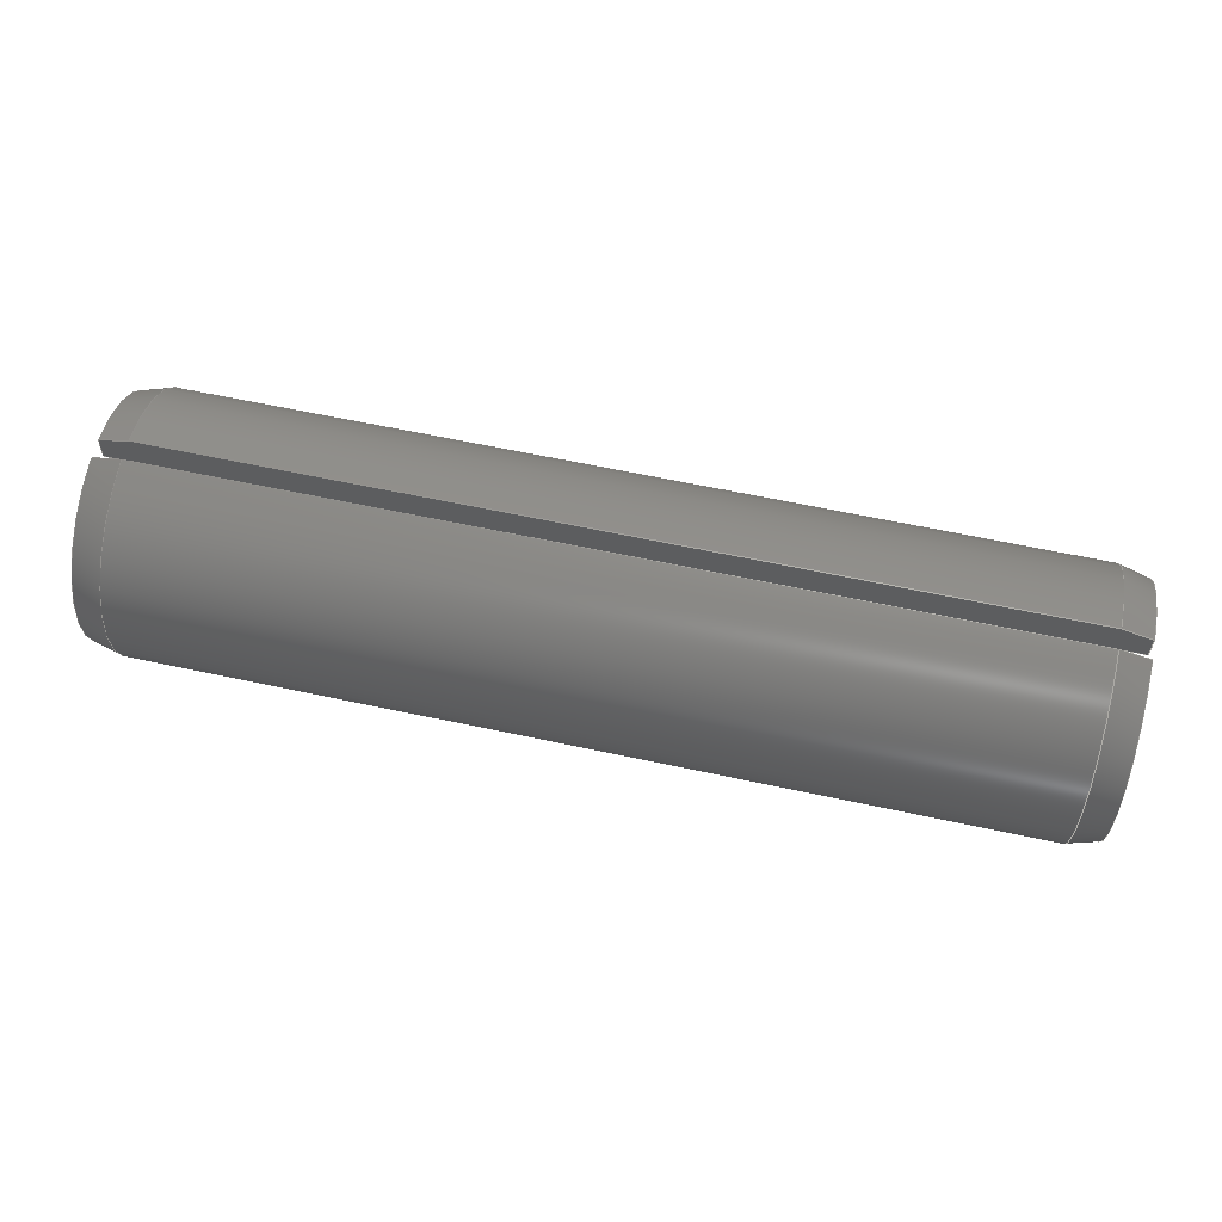
<metadata>
{"format":"step","ext":"step","renderer":"f3d","projection":"perspective","resolution":1024,"background":"white","views":[{"elev":62.4,"azim":12.3,"up":"+Z"}]}
</metadata>
<code>
ISO-10303-21;
DATA;
#1 = ORIENTED_EDGE ( 'NONE', *, *, #344, .F. ) ;
#2 = LINE ( 'NONE', #151, #219 ) ;
#3 = APPROVAL_ROLE ( '' ) ;
#4 = EDGE_LOOP ( 'NONE', ( #267, #29, #182, #299 ) ) ;
#5 = ORIENTED_EDGE ( 'NONE', *, *, #210, .F. ) ;
#6 = DIRECTION ( 'NONE',  ( 0, 0, 1 ) ) ;
#7 = CARTESIAN_POINT ( 'NONE',  ( 21.3, 0, 0 ) ) ;
#8 = AXIS2_PLACEMENT_3D ( 'NONE', #7, #246, #6 ) ;
#9 = ORIENTED_EDGE ( 'NONE', *, *, #323, .F. ) ;
#10 = COORDINATED_UNIVERSAL_TIME_OFFSET ( 3, 0, .AHEAD. ) ;
#11 = DIRECTION ( 'NONE',  ( 0, 0, 1 ) ) ;
#12 = CONICAL_SURFACE ( 'NONE', #113, 2.812, 0.2617 ) ;
#13 = ADVANCED_FACE ( 'NONE', ( #65 ), #135, .T. ) ;
#14 = EDGE_CURVE ( 'NONE', #44, #149, #243, .T. ) ;
#15 = DIRECTION ( 'NONE',  ( -1, -0, -0 ) ) ;
#16 = VERTEX_POINT ( 'NONE', #301 ) ;
#17 = DIRECTION ( 'NONE',  ( 0, -0.07846, -0.9969 ) ) ;
#18 = FACE_OUTER_BOUND ( 'NONE', #302, .T. ) ;
#19 = EDGE_CURVE ( 'NONE', #53, #149, #342, .T. ) ;
#20 = CALENDAR_DATE ( 2018, 6, 7 ) ;
#21 = DIRECTION ( 'NONE',  ( -0.9659, -0.0203, -0.2579 ) ) ;
#22 = DIRECTION ( 'NONE',  ( 0.9659, 0, -0.2587 ) ) ;
#23 = CC_DESIGN_DATE_AND_TIME_ASSIGNMENT ( #164, #52, ( #47 ) ) ;
#24 = ORIENTED_EDGE ( 'NONE', *, *, #139, .T. ) ;
#25 = PERSON_AND_ORGANIZATION ( #315, #161 ) ;
#26 = VECTOR ( 'NONE', #117, 1000 ) ;
#27 = APPROVAL_ROLE ( '' ) ;
#28 = SECURITY_CLASSIFICATION_LEVEL ( 'unclassified' ) ;
#29 = ORIENTED_EDGE ( 'NONE', *, *, #97, .T. ) ;
#30 = VECTOR ( 'NONE', #92, 1000 ) ;
#31 = APPROVAL ( #343, 'UNSPECIFIED' ) ;
#32 = EDGE_CURVE ( 'NONE', #272, #157, #54, .T. ) ;
#33 = CARTESIAN_POINT ( 'NONE',  ( -9.525, 0.2354, 2.991 ) ) ;
#34 = CARTESIAN_POINT ( 'NONE',  ( 22, 2.25, 0 ) ) ;
#35 = CC_DESIGN_APPROVAL ( #154, ( #326 ) ) ;
#36 = ORIENTED_EDGE ( 'NONE', *, *, #139, .F. ) ;
#37 = LINE ( 'NONE', #256, #126 ) ;
#38 = DIRECTION ( 'NONE',  ( -1, -0, -0 ) ) ;
#39 = VECTOR ( 'NONE', #21, 1000 ) ;
#40 = CARTESIAN_POINT ( 'NONE',  ( 0, 0, 0 ) ) ;
#41 = DIRECTION ( 'NONE',  ( 0, 0, 1 ) ) ;
#42 = DIRECTION ( 'NONE',  ( 0, 0, 1 ) ) ;
#43 = PRODUCT ( 'Spring Pin ISO 13337 - 6 x 22 - St_Spring Pin ISO 13337 - 6 x 22 - St_sldprt', 'Spring Pin ISO 13337 - 6 x 22 - St_Spring Pin ISO 13337 - 6 x 22 - St_sldprt', '', ( #48 ) ) ;
#44 = VERTEX_POINT ( 'NONE', #197 ) ;
#45 = APPROVAL_PERSON_ORGANIZATION ( #141, #175, #187 ) ;
#46 = VERTEX_POINT ( 'NONE', #309 ) ;
#47 = PRODUCT_DEFINITION ( 'UNKNOWN', '', #326, #310 ) ;
#48 = MECHANICAL_CONTEXT ( 'NONE', #176, 'mechanical' ) ;
#49 = APPLICATION_PROTOCOL_DEFINITION ( 'international standard', 'config_control_design', 1994, #269 ) ;
#50 = FACE_OUTER_BOUND ( 'NONE', #118, .T. ) ;
#51 = AXIS2_PLACEMENT_3D ( 'NONE', #34, #138, #254 ) ;
#52 = DATE_TIME_ROLE ( 'creation_date' ) ;
#53 = VERTEX_POINT ( 'NONE', #306 ) ;
#54 = LINE ( 'NONE', #195, #103 ) ;
#55 = AXIS2_PLACEMENT_3D ( 'NONE', #262, #180, #234 ) ;
#56 = CARTESIAN_POINT ( 'NONE',  ( 32.5, 0, 0 ) ) ;
#57 = CONICAL_SURFACE ( 'NONE', #127, 3, 0.2617 ) ;
#58 = DIRECTION ( 'NONE',  ( 0, 0, -1 ) ) ;
#59 = CARTESIAN_POINT ( 'NONE',  ( 0.7, -0.2354, 2.991 ) ) ;
#60 = VERTEX_POINT ( 'NONE', #305 ) ;
#61 = CARTESIAN_POINT ( 'NONE',  ( 22, 0, 0 ) ) ;
#62 = ORIENTED_EDGE ( 'NONE', *, *, #335, .F. ) ;
#63 = CARTESIAN_POINT ( 'NONE',  ( 0, 0, 0 ) ) ;
#64 = CARTESIAN_POINT ( 'NONE',  ( -10.5, 0, 0 ) ) ;
#65 = FACE_OUTER_BOUND ( 'NONE', #237, .T. ) ;
#66 = ADVANCED_FACE ( 'NONE', ( #93 ), #227, .T. ) ;
#67 = CARTESIAN_POINT ( 'NONE',  ( 22, 0, 0 ) ) ;
#68 = AXIS2_PLACEMENT_3D ( 'NONE', #252, #248, #11 ) ;
#69 = DIRECTION ( 'NONE',  ( 1, 0, 0 ) ) ;
#70 = ADVANCED_FACE ( 'NONE', ( #120 ), #91, .F. ) ;
#71 = CARTESIAN_POINT ( 'NONE',  ( 0.7, 0, 0 ) ) ;
#72 = DIRECTION ( 'NONE',  ( 0, 0, 1 ) ) ;
#73 = ORIENTED_EDGE ( 'NONE', *, *, #145, .F. ) ;
#74 = EDGE_LOOP ( 'NONE', ( #158, #5, #198, #88 ) ) ;
#75 = DIRECTION ( 'NONE',  ( 0, 0, 1 ) ) ;
#76 = PRODUCT_RELATED_PRODUCT_CATEGORY ( 'detail', '', ( #43 ) ) ;
#77 = APPLICATION_PROTOCOL_DEFINITION ( 'international standard', 'config_control_design', 1994, #176 ) ;
#78 = APPROVAL_STATUS ( 'not_yet_approved' ) ;
#79 = EDGE_CURVE ( 'NONE', #46, #109, #134, .T. ) ;
#80 = ORIENTED_EDGE ( 'NONE', *, *, #268, .T. ) ;
#81 = VECTOR ( 'NONE', #287, 1000 ) ;
#82 = VERTEX_POINT ( 'NONE', #203 ) ;
#83 = COORDINATED_UNIVERSAL_TIME_OFFSET ( 3, 0, .AHEAD. ) ;
#84 = ORIENTED_EDGE ( 'NONE', *, *, #298, .T. ) ;
#85 = COORDINATED_UNIVERSAL_TIME_OFFSET ( 3, 0, .AHEAD. ) ;
#86 = CIRCLE ( 'NONE', #108, 2.812 ) ;
#87 = AXIS2_PLACEMENT_3D ( 'NONE', #334, #38, #90 ) ;
#88 = ORIENTED_EDGE ( 'NONE', *, *, #249, .T. ) ;
#89 = APPROVAL_PERSON_ORGANIZATION ( #321, #31, #27 ) ;
#90 = DIRECTION ( 'NONE',  ( 0, 0, 1 ) ) ;
#91 = PLANE ( 'NONE',  #51 ) ;
#92 = DIRECTION ( 'NONE',  ( 0, 0.07846, 0.9969 ) ) ;
#93 = FACE_OUTER_BOUND ( 'NONE', #212, .T. ) ;
#94 = CALENDAR_DATE ( 2018, 6, 7 ) ;
#95 = DIRECTION ( 'NONE',  ( 0, 0, 1 ) ) ;
#96 = COORDINATED_UNIVERSAL_TIME_OFFSET ( 3, 0, .AHEAD. ) ;
#97 = EDGE_CURVE ( 'NONE', #294, #44, #327, .T. ) ;
#98 = DIRECTION ( 'NONE',  ( 1, 0, 0 ) ) ;
#99 = DIRECTION ( 'NONE',  ( -1, -0, -0 ) ) ;
#100 = LINE ( 'NONE', #314, #110 ) ;
#101 = CARTESIAN_POINT ( 'NONE',  ( -10.5, 0, 0 ) ) ;
#102 = APPROVAL_STATUS ( 'not_yet_approved' ) ;
#103 = VECTOR ( 'NONE', #224, 1000 ) ;
#104 = CALENDAR_DATE ( 2018, 6, 7 ) ;
#105 = DATE_TIME_ROLE ( 'classification_date' ) ;
#106 = CC_DESIGN_PERSON_AND_ORGANIZATION_ASSIGNMENT ( #119, #107, ( #204 ) ) ;
#107 = PERSON_AND_ORGANIZATION_ROLE ( 'classification_officer' ) ;
#108 = AXIS2_PLACEMENT_3D ( 'NONE', #128, #290, #72 ) ;
#109 = VERTEX_POINT ( 'NONE', #308 ) ;
#110 = VECTOR ( 'NONE', #69, 1000 ) ;
#111 = CLOSED_SHELL ( 'NONE', ( #13, #205, #231, #70, #116, #66, #230, #307, #209 ) ) ;
#112 = FACE_OUTER_BOUND ( 'NONE', #4, .T. ) ;
#113 = AXIS2_PLACEMENT_3D ( 'NONE', #142, #15, #122 ) ;
#114 = LINE ( 'NONE', #211, #289 ) ;
#115 = DIRECTION ( 'NONE',  ( -1, -0, -0 ) ) ;
#116 = ADVANCED_FACE ( 'NONE', ( #112 ), #12, .T. ) ;
#117 = DIRECTION ( 'NONE',  ( -0.9659, 0.0203, -0.2579 ) ) ;
#118 = EDGE_LOOP ( 'NONE', ( #140, #192, #320, #325 ) ) ;
#119 = PERSON_AND_ORGANIZATION ( #315, #161 ) ;
#120 = FACE_OUTER_BOUND ( 'NONE', #132, .T. ) ;
#121 = EDGE_CURVE ( 'NONE', #16, #82, #270, .T. ) ;
#122 = DIRECTION ( 'NONE',  ( 0, 0, 1 ) ) ;
#123 = DIRECTION ( 'NONE',  ( 0, -0.9969, -0.07846 ) ) ;
#124 = CC_DESIGN_APPROVAL ( #175, ( #204 ) ) ;
#125 = LOCAL_TIME ( 20, 54, 45, #10 ) ;
#126 = VECTOR ( 'NONE', #98, 1000 ) ;
#127 = AXIS2_PLACEMENT_3D ( 'NONE', #146, #173, #258 ) ;
#128 = CARTESIAN_POINT ( 'NONE',  ( 0, 0, 0 ) ) ;
#129 = DIRECTION ( 'NONE',  ( -1, -0, -0 ) ) ;
#130 = CARTESIAN_POINT ( 'NONE',  ( 0.7, 0, -3 ) ) ;
#131 = ORIENTED_EDGE ( 'NONE', *, *, #202, .F. ) ;
#132 = EDGE_LOOP ( 'NONE', ( #73, #251, #288, #311 ) ) ;
#133 = AXIS2_PLACEMENT_3D ( 'NONE', #71, #99, #155 ) ;
#134 = CIRCLE ( 'NONE', #181, 2.25 ) ;
#135 = CONICAL_SURFACE ( 'NONE', #136, 3, 0.2617 ) ;
#136 = AXIS2_PLACEMENT_3D ( 'NONE', #275, #166, #58 ) ;
#137 = AXIS2_PLACEMENT_3D ( 'NONE', #40, #129, #41 ) ;
#138 = DIRECTION ( 'NONE',  ( -1, 0, -0 ) ) ;
#139 = EDGE_CURVE ( 'NONE', #53, #340, #228, .T. ) ;
#140 = ORIENTED_EDGE ( 'NONE', *, *, #268, .F. ) ;
#141 = PERSON_AND_ORGANIZATION ( #315, #161 ) ;
#142 = CARTESIAN_POINT ( 'NONE',  ( 22, 0, 0 ) ) ;
#143 = EDGE_LOOP ( 'NONE', ( #280, #131, #331, #304, #215, #62 ) ) ;
#144 = CARTESIAN_POINT ( 'NONE',  ( 0, 2.812, 0 ) ) ;
#145 = EDGE_CURVE ( 'NONE', #46, #294, #316, .T. ) ;
#146 = CARTESIAN_POINT ( 'NONE',  ( 0.7, 0, 0 ) ) ;
#147 = ORIENTED_EDGE ( 'NONE', *, *, #121, .T. ) ;
#148 = DATE_AND_TIME ( #303, #183 ) ;
#149 = VERTEX_POINT ( 'NONE', #226 ) ;
#150 = CIRCLE ( 'NONE', #137, 2.812 ) ;
#151 = CARTESIAN_POINT ( 'NONE',  ( 32.5, 0, 0 ) ) ;
#152 = ORIENTED_EDGE ( 'NONE', *, *, #317, .T. ) ;
#153 = PERSON_AND_ORGANIZATION ( #315, #161 ) ;
#154 = APPROVAL ( #102, 'UNSPECIFIED' ) ;
#155 = DIRECTION ( 'NONE',  ( 0, 0, 1 ) ) ;
#156 = UNCERTAINTY_MEASURE_WITH_UNIT (LENGTH_MEASURE( 1e-05 ), #213, 'distance_accuracy_value', 'NONE');
#157 = VERTEX_POINT ( 'NONE', #170 ) ;
#158 = ORIENTED_EDGE ( 'NONE', *, *, #298, .F. ) ;
#159 = LINE ( 'NONE', #206, #295 ) ;
#160 = ORIENTED_EDGE ( 'NONE', *, *, #297, .T. ) ;
#161 = ORGANIZATION ( 'UNSPECIFIED', 'UNSPECIFIED', '' ) ;
#162 = EDGE_CURVE ( 'NONE', #16, #272, #292, .T. ) ;
#163 = CC_DESIGN_DATE_AND_TIME_ASSIGNMENT ( #199, #105, ( #204 ) ) ;
#164 = DATE_AND_TIME ( #104, #172 ) ;
#165 = FACE_OUTER_BOUND ( 'NONE', #278, .T. ) ;
#166 = DIRECTION ( 'NONE',  ( 1, 0, 0 ) ) ;
#167 = AXIS2_PLACEMENT_3D ( 'NONE', #337, #208, #42 ) ;
#168 = LINE ( 'NONE', #232, #81 ) ;
#169 = DIRECTION ( 'NONE',  ( -1, -0, -0 ) ) ;
#170 = CARTESIAN_POINT ( 'NONE',  ( 0, -0.2207, 2.804 ) ) ;
#171 = DIRECTION ( 'NONE',  ( 1, 0, 0 ) ) ;
#172 = LOCAL_TIME ( 20, 54, 45, #83 ) ;
#173 = DIRECTION ( 'NONE',  ( 1, 0, 0 ) ) ;
#174 = CARTESIAN_POINT ( 'NONE',  ( 22, 0.2207, 2.804 ) ) ;
#175 = APPROVAL ( #78, 'UNSPECIFIED' ) ;
#176 = APPLICATION_CONTEXT ( 'configuration controlled 3d designs of mechanical parts and assemblies' ) ;
#177 = APPROVAL_DATE_TIME ( #148, #175 ) ;
#178 =( GEOMETRIC_REPRESENTATION_CONTEXT ( 3 ) GLOBAL_UNCERTAINTY_ASSIGNED_CONTEXT ( ( #156 ) ) GLOBAL_UNIT_ASSIGNED_CONTEXT ( ( #213, #318, #336 ) ) REPRESENTATION_CONTEXT ( 'NONE', 'WORKASPACE' ) );
#179 = DIRECTION ( 'NONE',  ( -0.9659, 0.0203, 0.2579 ) ) ;
#180 = DIRECTION ( 'NONE',  ( -1, -0, -0 ) ) ;
#181 = AXIS2_PLACEMENT_3D ( 'NONE', #281, #169, #330 ) ;
#182 = ORIENTED_EDGE ( 'NONE', *, *, #14, .T. ) ;
#183 = LOCAL_TIME ( 20, 54, 45, #85 ) ;
#184 = VECTOR ( 'NONE', #229, 1000 ) ;
#185 = PRODUCT_DEFINITION_SHAPE ( 'NONE', 'NONE',  #47 ) ;
#186 = AXIS2_PLACEMENT_3D ( 'NONE', #67, #123, #339 ) ;
#187 = APPROVAL_ROLE ( '' ) ;
#188 = FACE_OUTER_BOUND ( 'NONE', #74, .T. ) ;
#189 = CC_DESIGN_PERSON_AND_ORGANIZATION_ASSIGNMENT ( #279, #322, ( #326 ) ) ;
#190 = VERTEX_POINT ( 'NONE', #59 ) ;
#191 = COORDINATED_UNIVERSAL_TIME_OFFSET ( 3, 0, .AHEAD. ) ;
#192 = ORIENTED_EDGE ( 'NONE', *, *, #162, .T. ) ;
#193 = APPROVAL_PERSON_ORGANIZATION ( #266, #154, #3 ) ;
#194 = LINE ( 'NONE', #101, #39 ) ;
#195 = CARTESIAN_POINT ( 'NONE',  ( 0, 0, 0 ) ) ;
#196 = CC_DESIGN_PERSON_AND_ORGANIZATION_ASSIGNMENT ( #244, #240, ( #43 ) ) ;
#197 = CARTESIAN_POINT ( 'NONE',  ( 22, -0.2207, 2.804 ) ) ;
#198 = ORIENTED_EDGE ( 'NONE', *, *, #257, .F. ) ;
#199 = DATE_AND_TIME ( #216, #274 ) ;
#200 = ORIENTED_EDGE ( 'NONE', *, *, #323, .T. ) ;
#201 = PLANE ( 'NONE',  #271 ) ;
#202 = EDGE_CURVE ( 'NONE', #190, #157, #207, .T. ) ;
#203 = CARTESIAN_POINT ( 'NONE',  ( 0, 0.2207, 2.804 ) ) ;
#204 = SECURITY_CLASSIFICATION ( '', '', #28 ) ;
#205 = ADVANCED_FACE ( 'NONE', ( #165 ), #276, .F. ) ;
#206 = CARTESIAN_POINT ( 'NONE',  ( 22, 0, 0 ) ) ;
#207 = LINE ( 'NONE', #64, #26 ) ;
#208 = DIRECTION ( 'NONE',  ( -1, -0, -0 ) ) ;
#209 = ADVANCED_FACE ( 'NONE', ( #18 ), #201, .T. ) ;
#210 = EDGE_CURVE ( 'NONE', #82, #60, #86, .T. ) ;
#211 = CARTESIAN_POINT ( 'NONE',  ( 0.7, 0, -3 ) ) ;
#212 = EDGE_LOOP ( 'NONE', ( #36, #221, #152, #9, #273 ) ) ;
#213 =( LENGTH_UNIT ( ) NAMED_UNIT ( * ) SI_UNIT ( .MILLI., .METRE. ) );
#214 = VECTOR ( 'NONE', #328, 1000 ) ;
#215 = ORIENTED_EDGE ( 'NONE', *, *, #220, .F. ) ;
#216 = CALENDAR_DATE ( 2018, 6, 7 ) ;
#217 = LOCAL_TIME ( 20, 54, 45, #96 ) ;
#218 = ORIENTED_EDGE ( 'NONE', *, *, #162, .F. ) ;
#219 = VECTOR ( 'NONE', #179, 1000 ) ;
#220 = EDGE_CURVE ( 'NONE', #109, #44, #159, .T. ) ;
#221 = ORIENTED_EDGE ( 'NONE', *, *, #19, .T. ) ;
#222 = ORIENTED_EDGE ( 'NONE', *, *, #202, .T. ) ;
#223 = CYLINDRICAL_SURFACE ( 'NONE', #55, 2.25 ) ;
#224 = DIRECTION ( 'NONE',  ( 0, -0.07846, 0.9969 ) ) ;
#225 = APPROVAL_DATE_TIME ( #300, #31 ) ;
#226 = CARTESIAN_POINT ( 'NONE',  ( 21.3, -0.2354, 2.991 ) ) ;
#227 = CYLINDRICAL_SURFACE ( 'NONE', #87, 3 ) ;
#228 = LINE ( 'NONE', #33, #184 ) ;
#229 = DIRECTION ( 'NONE',  ( -1, -0, -0 ) ) ;
#230 = ADVANCED_FACE ( 'NONE', ( #188 ), #57, .T. ) ;
#231 = ADVANCED_FACE ( 'NONE', ( #50 ), #223, .F. ) ;
#232 = CARTESIAN_POINT ( 'NONE',  ( -9.525, -0.2354, 2.991 ) ) ;
#233 = AXIS2_PLACEMENT_3D ( 'NONE', #235, #75, #238 ) ;
#234 = DIRECTION ( 'NONE',  ( 0, 0, 1 ) ) ;
#235 = CARTESIAN_POINT ( 'NONE',  ( 0, 0, 0 ) ) ;
#236 = PLANE ( 'NONE',  #186 ) ;
#237 = EDGE_LOOP ( 'NONE', ( #1, #84, #200, #222 ) ) ;
#238 = DIRECTION ( 'NONE',  ( 1, 0, 0 ) ) ;
#239 = SHAPE_DEFINITION_REPRESENTATION ( #185, #319 ) ;
#240 = PERSON_AND_ORGANIZATION_ROLE ( 'design_owner' ) ;
#241 = ORIENTED_EDGE ( 'NONE', *, *, #145, .T. ) ;
#242 = FACE_OUTER_BOUND ( 'NONE', #143, .T. ) ;
#243 = LINE ( 'NONE', #56, #214 ) ;
#244 = PERSON_AND_ORGANIZATION ( #315, #161 ) ;
#245 = CIRCLE ( 'NONE', #167, 3 ) ;
#246 = DIRECTION ( 'NONE',  ( -1, -0, -0 ) ) ;
#247 = AXIS2_PLACEMENT_3D ( 'NONE', #144, #171, #329 ) ;
#248 = DIRECTION ( 'NONE',  ( -1, -0, -0 ) ) ;
#249 = EDGE_CURVE ( 'NONE', #340, #285, #312, .T. ) ;
#250 = CARTESIAN_POINT ( 'NONE',  ( 22, 0, 0 ) ) ;
#251 = ORIENTED_EDGE ( 'NONE', *, *, #79, .T. ) ;
#252 = CARTESIAN_POINT ( 'NONE',  ( 0, 0, 0 ) ) ;
#253 = ORIENTED_EDGE ( 'NONE', *, *, #344, .T. ) ;
#254 = DIRECTION ( 'NONE',  ( -0, 0, 1 ) ) ;
#255 = CC_DESIGN_SECURITY_CLASSIFICATION ( #204, ( #326 ) ) ;
#256 = CARTESIAN_POINT ( 'NONE',  ( -9.525, 0.1765, 2.243 ) ) ;
#257 = EDGE_CURVE ( 'NONE', #340, #82, #194, .T. ) ;
#258 = DIRECTION ( 'NONE',  ( 0, 0, -1 ) ) ;
#259 = ORIENTED_EDGE ( 'NONE', *, *, #121, .F. ) ;
#260 = VECTOR ( 'NONE', #313, 1000 ) ;
#261 = CARTESIAN_POINT ( 'NONE',  ( 0.7, 0.2354, 2.991 ) ) ;
#262 = CARTESIAN_POINT ( 'NONE',  ( -9.525, 0, 0 ) ) ;
#263 = DIRECTION ( 'NONE',  ( 0, -0.07846, 0.9969 ) ) ;
#264 = PERSON_AND_ORGANIZATION_ROLE ( 'creator' ) ;
#265 = ORIENTED_EDGE ( 'NONE', *, *, #32, .F. ) ;
#266 = PERSON_AND_ORGANIZATION ( #315, #161 ) ;
#267 = ORIENTED_EDGE ( 'NONE', *, *, #297, .F. ) ;
#268 = EDGE_CURVE ( 'NONE', #16, #46, #37, .T. ) ;
#269 = APPLICATION_CONTEXT ( 'configuration controlled 3d designs of mechanical parts and assemblies' ) ;
#270 = LINE ( 'NONE', #63, #260 ) ;
#271 = AXIS2_PLACEMENT_3D ( 'NONE', #277, #283, #17 ) ;
#272 = VERTEX_POINT ( 'NONE', #338 ) ;
#273 = ORIENTED_EDGE ( 'NONE', *, *, #249, .F. ) ;
#274 = LOCAL_TIME ( 20, 54, 45, #191 ) ;
#275 = CARTESIAN_POINT ( 'NONE',  ( 0.7, 0, 0 ) ) ;
#276 = PLANE ( 'NONE',  #247 ) ;
#277 = CARTESIAN_POINT ( 'NONE',  ( 22, 0, 0 ) ) ;
#278 = EDGE_LOOP ( 'NONE', ( #147, #324, #253, #265, #218 ) ) ;
#279 = PERSON_AND_ORGANIZATION ( #315, #161 ) ;
#280 = ORIENTED_EDGE ( 'NONE', *, *, #32, .T. ) ;
#281 = CARTESIAN_POINT ( 'NONE',  ( 22, 0, 0 ) ) ;
#282 = MANIFOLD_SOLID_BREP ( 'Gap', #111 ) ;
#283 = DIRECTION ( 'NONE',  ( 0, -0.9969, 0.07846 ) ) ;
#284 = AXIS2_PLACEMENT_3D ( 'NONE', #250, #115, #95 ) ;
#285 = VERTEX_POINT ( 'NONE', #130 ) ;
#286 = DATE_AND_TIME ( #94, #125 ) ;
#287 = DIRECTION ( 'NONE',  ( -1, -0, -0 ) ) ;
#288 = ORIENTED_EDGE ( 'NONE', *, *, #220, .T. ) ;
#289 = VECTOR ( 'NONE', #22, 1000 ) ;
#290 = DIRECTION ( 'NONE',  ( -1, -0, -0 ) ) ;
#291 = CC_DESIGN_APPROVAL ( #31, ( #47 ) ) ;
#292 = CIRCLE ( 'NONE', #68, 2.25 ) ;
#293 = CC_DESIGN_PERSON_AND_ORGANIZATION_ASSIGNMENT ( #153, #264, ( #47 ) ) ;
#294 = VERTEX_POINT ( 'NONE', #174 ) ;
#295 = VECTOR ( 'NONE', #263, 1000 ) ;
#296 = PERSON_AND_ORGANIZATION_ROLE ( 'design_supplier' ) ;
#297 = EDGE_CURVE ( 'NONE', #294, #53, #2, .T. ) ;
#298 = EDGE_CURVE ( 'NONE', #60, #285, #114, .T. ) ;
#299 = ORIENTED_EDGE ( 'NONE', *, *, #19, .F. ) ;
#300 = DATE_AND_TIME ( #20, #217 ) ;
#301 = CARTESIAN_POINT ( 'NONE',  ( 0, 0.1765, 2.243 ) ) ;
#302 = EDGE_LOOP ( 'NONE', ( #80, #241, #160, #24, #333, #259 ) ) ;
#303 = CALENDAR_DATE ( 2018, 6, 7 ) ;
#304 = ORIENTED_EDGE ( 'NONE', *, *, #14, .F. ) ;
#305 = CARTESIAN_POINT ( 'NONE',  ( 0, 0, -2.812 ) ) ;
#306 = CARTESIAN_POINT ( 'NONE',  ( 21.3, 0.2354, 2.991 ) ) ;
#307 = ADVANCED_FACE ( 'NONE', ( #242 ), #236, .F. ) ;
#308 = CARTESIAN_POINT ( 'NONE',  ( 22, -0.1765, 2.243 ) ) ;
#309 = CARTESIAN_POINT ( 'NONE',  ( 22, 0.1765, 2.243 ) ) ;
#310 = DESIGN_CONTEXT ( 'detailed design', #269, 'design' ) ;
#311 = ORIENTED_EDGE ( 'NONE', *, *, #97, .F. ) ;
#312 = CIRCLE ( 'NONE', #133, 3 ) ;
#313 = DIRECTION ( 'NONE',  ( 0, 0.07846, 0.9969 ) ) ;
#314 = CARTESIAN_POINT ( 'NONE',  ( -9.525, -0.1765, 2.243 ) ) ;
#315 = PERSON ( 'UNSPECIFIED', 'UNSPECIFIED', 'UNSPECIFIED', ('UNSPECIFIED'), ('UNSPECIFIED'), ('UNSPECIFIED') ) ;
#316 = LINE ( 'NONE', #61, #30 ) ;
#317 = EDGE_CURVE ( 'NONE', #149, #190, #168, .T. ) ;
#318 =( NAMED_UNIT ( * ) PLANE_ANGLE_UNIT ( ) SI_UNIT ( $, .RADIAN. ) );
#319 = ADVANCED_BREP_SHAPE_REPRESENTATION ( 'Spring Pin ISO 13337 - 6 x 22 - St_Spring Pin ISO 13337 - 6 x 22 - St_sldprt', ( #282, #233 ), #178 ) ;
#320 = ORIENTED_EDGE ( 'NONE', *, *, #335, .T. ) ;
#321 = PERSON_AND_ORGANIZATION ( #315, #161 ) ;
#322 = PERSON_AND_ORGANIZATION_ROLE ( 'creator' ) ;
#323 = EDGE_CURVE ( 'NONE', #285, #190, #245, .T. ) ;
#324 = ORIENTED_EDGE ( 'NONE', *, *, #210, .T. ) ;
#325 = ORIENTED_EDGE ( 'NONE', *, *, #79, .F. ) ;
#326 = PRODUCT_DEFINITION_FORMATION_WITH_SPECIFIED_SOURCE ( 'ANY', '', #43, .NOT_KNOWN. ) ;
#327 = CIRCLE ( 'NONE', #284, 2.812 ) ;
#328 = DIRECTION ( 'NONE',  ( -0.9659, -0.0203, 0.2579 ) ) ;
#329 = DIRECTION ( 'NONE',  ( 0, 0, -1 ) ) ;
#330 = DIRECTION ( 'NONE',  ( 0, 0, 1 ) ) ;
#331 = ORIENTED_EDGE ( 'NONE', *, *, #317, .F. ) ;
#332 = CC_DESIGN_PERSON_AND_ORGANIZATION_ASSIGNMENT ( #25, #296, ( #326 ) ) ;
#333 = ORIENTED_EDGE ( 'NONE', *, *, #257, .T. ) ;
#334 = CARTESIAN_POINT ( 'NONE',  ( -9.525, 0, 0 ) ) ;
#335 = EDGE_CURVE ( 'NONE', #272, #109, #100, .T. ) ;
#336 =( NAMED_UNIT ( * ) SI_UNIT ( $, .STERADIAN. ) SOLID_ANGLE_UNIT ( ) );
#337 = CARTESIAN_POINT ( 'NONE',  ( 0.7, 0, 0 ) ) ;
#338 = CARTESIAN_POINT ( 'NONE',  ( 0, -0.1765, 2.243 ) ) ;
#339 = DIRECTION ( 'NONE',  ( 0, 0.07846, -0.9969 ) ) ;
#340 = VERTEX_POINT ( 'NONE', #261 ) ;
#341 = APPROVAL_DATE_TIME ( #286, #154 ) ;
#342 = CIRCLE ( 'NONE', #8, 3 ) ;
#343 = APPROVAL_STATUS ( 'not_yet_approved' ) ;
#344 = EDGE_CURVE ( 'NONE', #60, #157, #150, .T. ) ;
ENDSEC;
END-ISO-10303-21;

</code>
